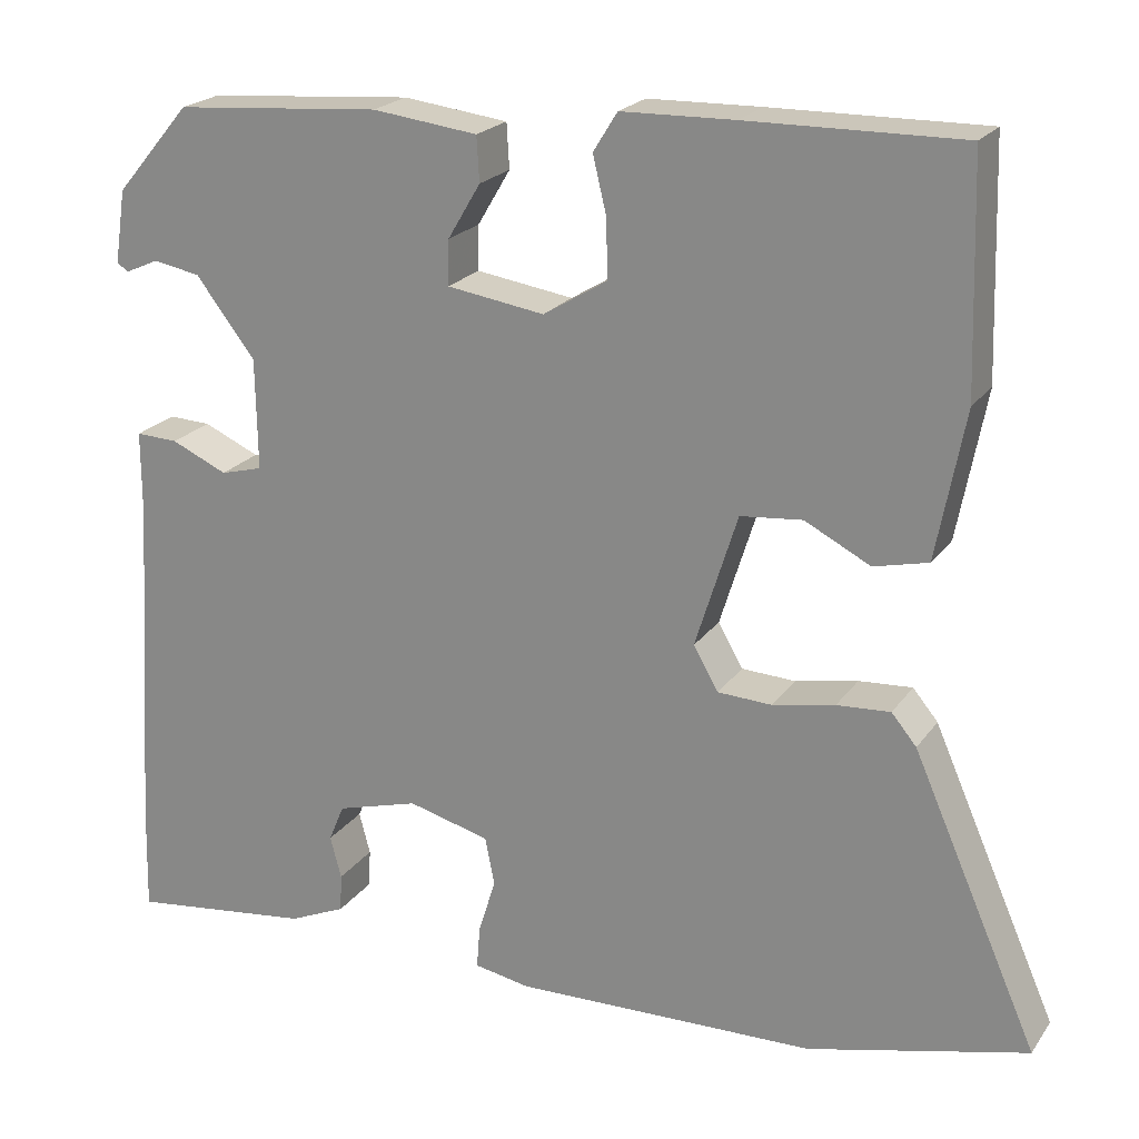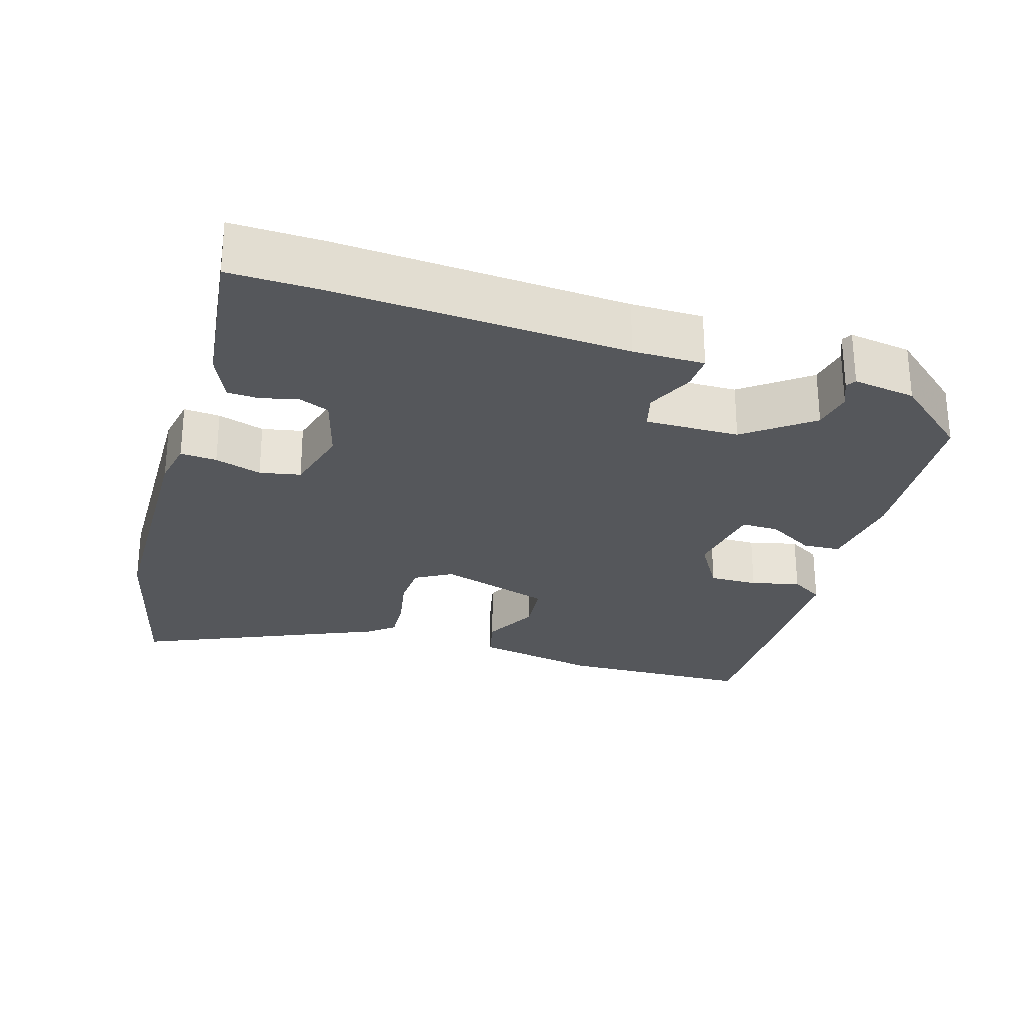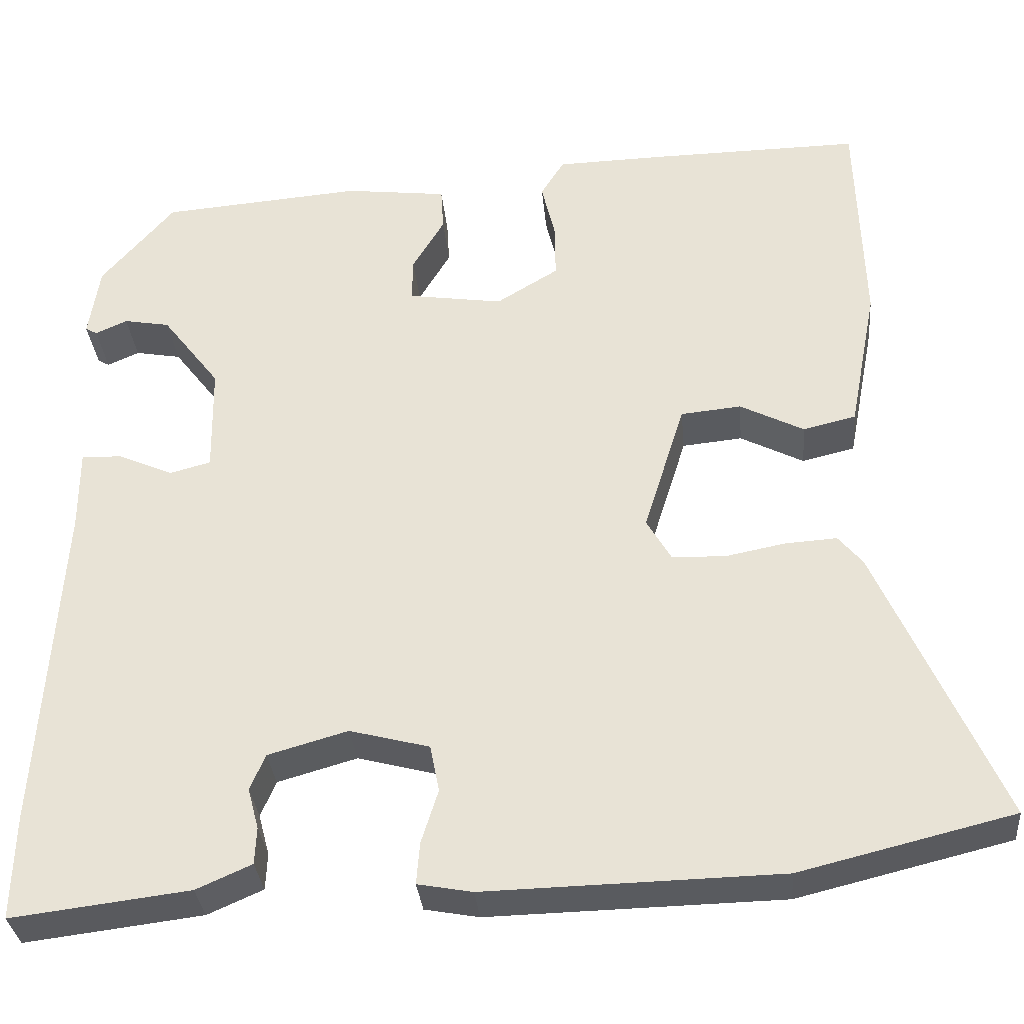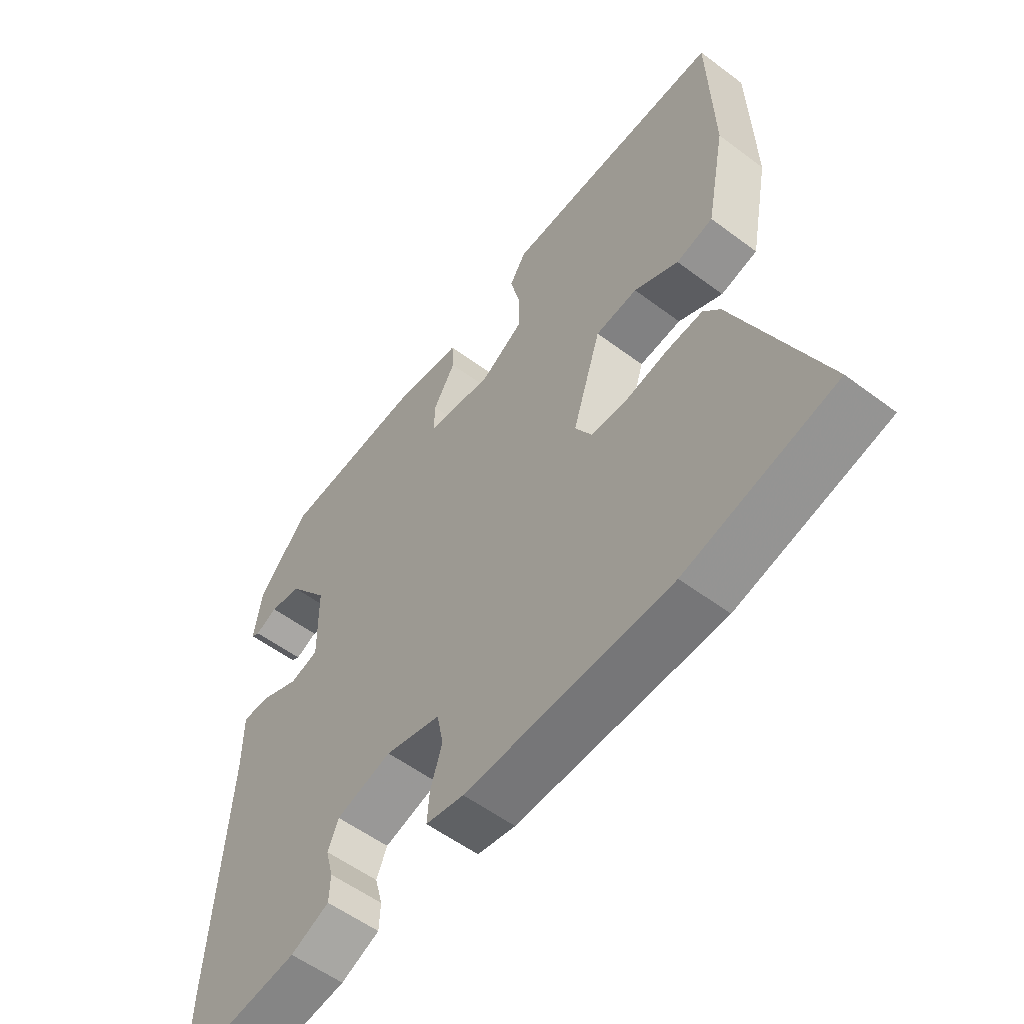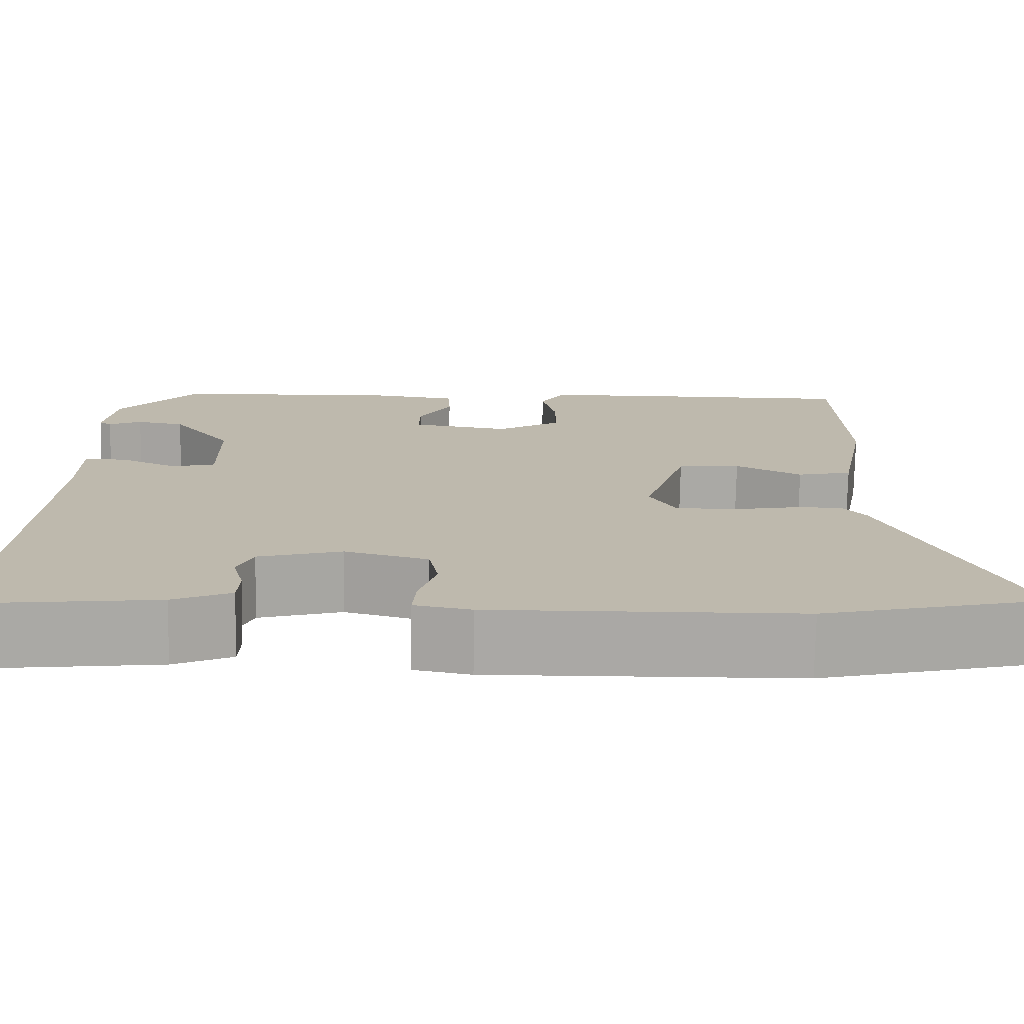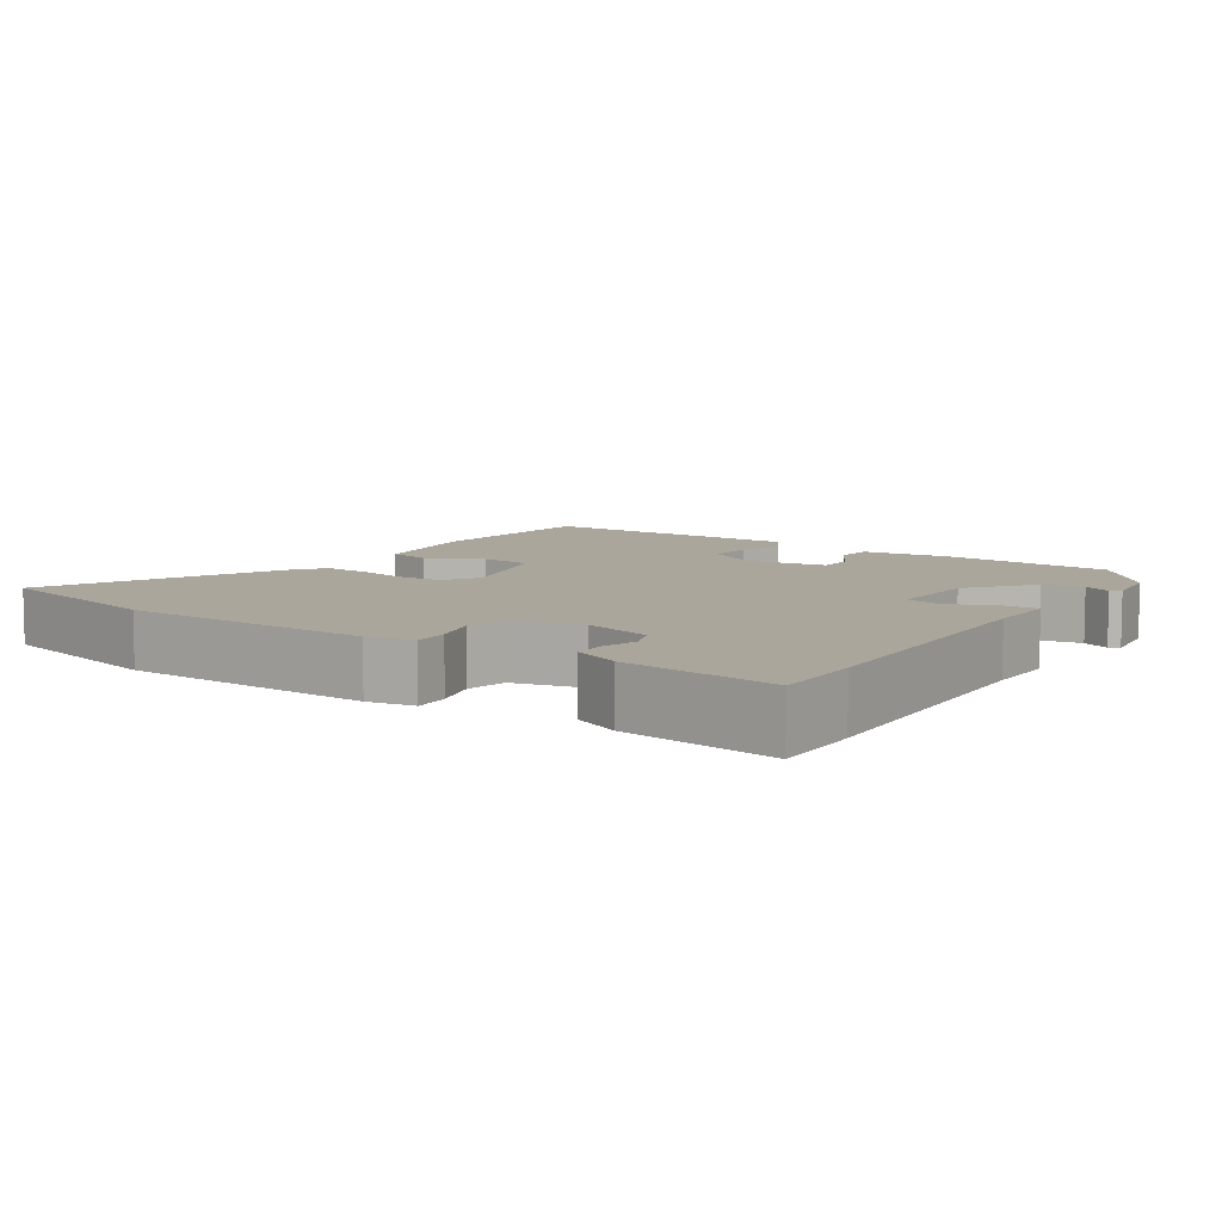
<metadata>
{"format":"obj","ext":"obj","renderer":"f3d","projection":"perspective","resolution":1024,"background":"white","views":[{"elev":21.5,"azim":25.5,"up":"+Z"},{"elev":-26.7,"azim":-107.0,"up":"+Y"},{"elev":-32.7,"azim":5.2,"up":"+Z"},{"elev":-55.8,"azim":51.8,"up":"+Z"},{"elev":-75.0,"azim":-1.1,"up":"+Z"},{"elev":7.9,"azim":-145.3,"up":"+Y"}]}
</metadata>
<code>
v -0.388 0.07 0.462
v -0.148 0.07 0.481
v -0.026 0.07 0.466
v -0.023 0.07 0.414
v -0.061 0.07 0.35
v -0.062 0.07 0.298
v 0.051 0.07 0.281
v 0.125 0.07 0.326
v 0.124 0.07 0.393
v 0.108 0.07 0.46
v 0.136 0.07 0.505
v 0.267 0.07 0.508
v 0.515 0.07 0.511
v 0.523 0.07 0.245
v 0.49 0.07 0.073
v 0.427 0.07 0.058
v 0.351 0.07 0.097
v 0.279 0.07 0.09
v 0.23 0.07 -0.066
v 0.259 0.07 -0.116
v 0.322 0.07 -0.119
v 0.394 0.07 -0.105
v 0.456 0.07 -0.101
v 0.485 0.07 -0.136
v 0.631 0.07 -0.468
v 0.377 0.07 -0.53
v 0.026 0.07 -0.538
v -0.039 0.07 -0.526
v -0.035 0.07 -0.476
v -0.015 0.07 -0.412
v -0.026 0.07 -0.356
v -0.121 0.07 -0.331
v -0.216 0.07 -0.358
v -0.234 0.07 -0.401
v -0.221 0.07 -0.45
v -0.223 0.07 -0.494
v -0.289 0.07 -0.523
v -0.501 0.07 -0.549
v -0.498 0.07 -0.425
v -0.473 0.07 -0.026
v -0.473 0.07 0.072
v -0.424 0.07 0.07
v -0.359 0.07 0.041
v -0.31 0.07 0.054
v -0.312 0.07 0.183
v -0.381 0.07 0.273
v -0.436 0.07 0.283
v -0.474 0.07 0.266
v -0.488 0.07 0.274
v -0.475 0.07 0.36
v -0.388 0 0.462
v -0.148 0 0.481
v -0.026 0 0.466
v -0.023 0 0.414
v -0.061 0 0.35
v -0.062 0 0.298
v 0.051 0 0.281
v 0.125 0 0.326
v 0.124 0 0.393
v 0.108 0 0.46
v 0.136 0 0.505
v 0.267 0 0.508
v 0.515 0 0.511
v 0.523 0 0.245
v 0.49 0 0.073
v 0.427 0 0.058
v 0.351 0 0.097
v 0.279 0 0.09
v 0.23 0 -0.066
v 0.259 0 -0.116
v 0.322 0 -0.119
v 0.394 0 -0.105
v 0.456 0 -0.101
v 0.485 0 -0.136
v 0.631 0 -0.468
v 0.377 0 -0.53
v 0.026 0 -0.538
v -0.039 0 -0.526
v -0.035 0 -0.476
v -0.015 0 -0.412
v -0.026 0 -0.356
v -0.121 0 -0.331
v -0.216 0 -0.358
v -0.234 0 -0.401
v -0.221 0 -0.45
v -0.223 0 -0.494
v -0.289 0 -0.523
v -0.501 0 -0.549
v -0.498 0 -0.425
v -0.473 0 -0.026
v -0.473 0 0.072
v -0.424 0 0.07
v -0.359 0 0.041
v -0.31 0 0.054
v -0.312 0 0.183
v -0.381 0 0.273
v -0.436 0 0.283
v -0.474 0 0.266
v -0.488 0 0.274
v -0.475 0 0.36
f 47 48 49 50
f 46 47 50 1
f 45 46 1 2
f 44 45 2 3
f 40 41 42 43
f 40 43 44
f 39 40 44
f 34 35 36 37
f 33 34 37 38
f 27 28 29 30
f 27 30 31
f 26 27 31
f 25 26 31
f 24 25 31 32
f 21 22 23 24
f 20 21 24 32
f 14 15 16 17
f 14 17 18
f 13 14 18
f 12 13 18
f 9 10 11 12
f 8 9 12 18
f 7 8 18 19
f 44 3 4 5
f 44 5 6
f 33 38 39 44
f 19 20 32 33
f 19 33 44
f 6 7 19 44
f 100 99 98 97
f 51 100 97 96
f 52 51 96 95
f 53 52 95 94
f 93 92 91 90
f 94 93 90
f 94 90 89
f 87 86 85 84
f 88 87 84 83
f 80 79 78 77
f 81 80 77
f 81 77 76
f 81 76 75
f 82 81 75 74
f 74 73 72 71
f 82 74 71 70
f 67 66 65 64
f 68 67 64
f 68 64 63
f 68 63 62
f 62 61 60 59
f 68 62 59 58
f 69 68 58 57
f 55 54 53 94
f 56 55 94
f 94 89 88 83
f 83 82 70 69
f 94 83 69
f 94 69 57 56
f 1 51 52 2
f 2 52 53 3
f 3 53 54 4
f 4 54 55 5
f 5 55 56 6
f 6 56 57 7
f 7 57 58 8
f 8 58 59 9
f 9 59 60 10
f 10 60 61 11
f 11 61 62 12
f 12 62 63 13
f 13 63 64 14
f 14 64 65 15
f 15 65 66 16
f 16 66 67 17
f 17 67 68 18
f 18 68 69 19
f 19 69 70 20
f 20 70 71 21
f 21 71 72 22
f 22 72 73 23
f 23 73 74 24
f 24 74 75 25
f 25 75 76 26
f 26 76 77 27
f 27 77 78 28
f 28 78 79 29
f 29 79 80 30
f 30 80 81 31
f 31 81 82 32
f 32 82 83 33
f 33 83 84 34
f 34 84 85 35
f 35 85 86 36
f 36 86 87 37
f 37 87 88 38
f 38 88 89 39
f 39 89 90 40
f 40 90 91 41
f 41 91 92 42
f 42 92 93 43
f 43 93 94 44
f 44 94 95 45
f 45 95 96 46
f 46 96 97 47
f 47 97 98 48
f 48 98 99 49
f 49 99 100 50
f 50 100 51 1

</code>
